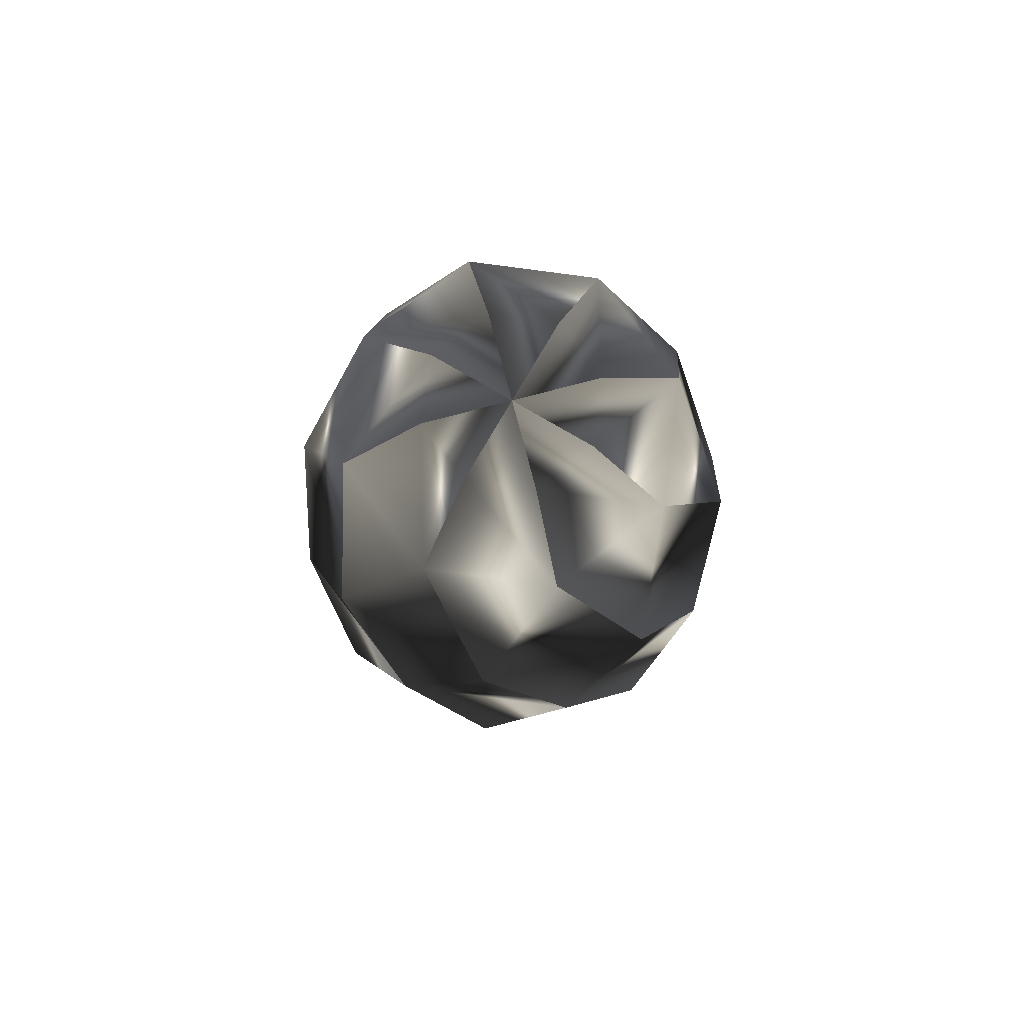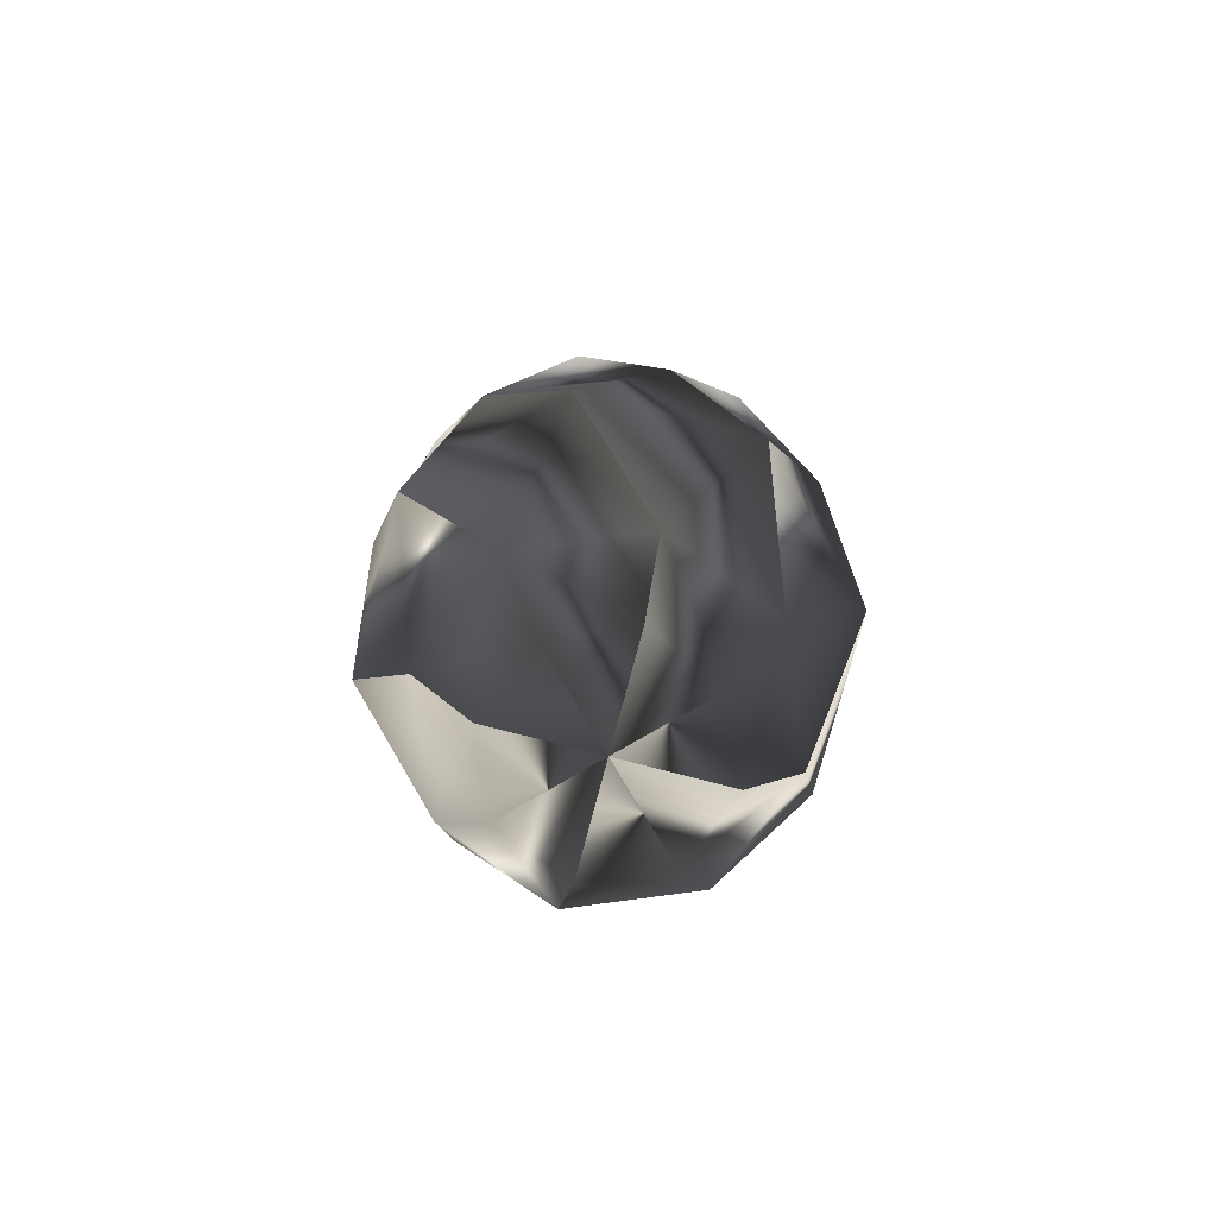
<metadata>
{"format":"obj","ext":"obj","renderer":"f3d","projection":"perspective","resolution":1024,"background":"white","views":[{"elev":77.6,"azim":-104.7,"up":"+Y"},{"elev":-76.1,"azim":-14.6,"up":"+Y"}]}
</metadata>
<code>
o SjoepennaFloorLampV13.001
v -280.7 292.7 141.9
v -280.7 292.7 142
v -280.9 292.7 142
v -243.9 487.6 64.51
v -244.1 487.7 64.48
v -243.9 487.6 64.54
v -172.1 552.5 64.54
v -172.2 552.7 64.48
v -172.1 552.5 64.48
v -93.81 552.5 64.48
v -93.81 552.7 64.48
v -149.2 552.5 9.112
v -149.2 552.7 9.05
v -149.2 552.5 9.059
v -199.9 487.6 -41.68
v -200.1 487.7 -41.76
v -280.7 292.7 -12.96
v -280.9 292.7 -13.02
v -280.7 292.7 -12.96
v -280.7 292.7 -13
v -309.2 142.7 64.46
v -309.4 142.7 64.48
v -309.2 142.7 64.46
v -309.2 142.7 64.41
v -292.8 -7.242 146.9
v -293 -7.269 147
v -292.8 -7.283 146.9
v -199.9 -232.2 170.6
v -200.1 -232.3 170.7
v -199.9 -232.2 170.6
v -200 -232.2 170.6
v -163.1 -312.1 133.7
v -163.1 -312.3 133.8
v -163 -312.1 133.7
v -93.81 -312.1 64.48
v -93.81 -312.3 64.48
v -93.81 -312.1 162.4
v -93.81 -312.3 162.5
v -93.75 -312.1 162.4
v -93.75 -232.2 214.6
v -93.81 -232.3 214.7
v -176.2 -7.285 263.5
v -176.3 -7.269 263.7
v -176.2 -7.237 263.5
v -176.2 -7.213 263.5
v -246.1 142.7 216.8
v -246.3 142.7 216.9
v -246.1 142.7 216.8
v -246.1 142.7 216.8
v -280.7 292.7 141.9
v -292.8 -7.237 146.9
v -243.9 487.6 64.5
v -171.2 292.7 251.4
v -171.2 292.7 251.4
v -171.3 292.7 251.6
v -199.9 487.6 170.6
v -200.1 487.7 170.7
v -199.9 487.6 170.6
v -149.2 552.5 119.9
v -149.2 552.7 119.9
v -149.2 552.5 119.9
v -93.81 552.5 64.48
v -93.81 552.7 64.48
v -172.1 552.5 64.48
v -172.2 552.7 64.48
v -172.1 552.5 64.43
v -243.9 487.6 64.43
v -244.1 487.7 64.48
v -280.7 292.7 141.9
v -280.9 292.7 142
v -280.7 292.7 141.9
v -280.8 292.7 141.9
v -246.1 142.7 216.8
v -246.3 142.7 216.9
v -246.1 142.7 216.8
v -246.2 142.7 216.7
v -176.3 -7.242 263.5
v -176.3 -7.269 263.7
v -176.3 -7.283 263.4
v -93.83 -232.2 214.6
v -93.81 -232.3 214.7
v -93.83 -232.2 214.5
v -93.88 -232.2 214.6
v -93.88 -312.1 162.4
v -93.81 -312.3 162.5
v -93.81 -312.1 162.4
v -93.81 -312.1 64.48
v -93.81 -312.3 64.48
v -24.61 -312.1 133.7
v -24.52 -312.3 133.8
v -24.54 -312.1 133.7
v 12.36 -232.2 170.6
v 12.43 -232.3 170.7
v -11.38 -7.285 263.4
v -11.31 -7.269 263.7
v -11.38 -7.237 263.5
v -11.33 -7.213 263.5
v -93.79 142.7 279.9
v -93.81 142.7 280.1
v -93.78 142.7 279.9
v -93.74 142.7 279.9
v -171.2 292.7 251.4
v -176.3 -7.237 263.5
v -199.9 487.6 170.6
v -16.36 292.7 251.4
v -16.32 292.7 251.4
v -16.31 292.7 251.6
v -93.78 487.6 214.6
v -93.81 487.7 214.7
v -93.76 487.6 214.6
v -93.76 552.5 142.8
v -93.81 552.7 142.9
v -93.81 552.5 142.8
v -93.81 552.5 64.48
v -93.81 552.7 64.48
v -149.2 552.7 119.9
v -149.2 552.5 119.8
v -200 487.6 170.6
v -171.2 292.7 251.4
v -171.3 292.7 251.6
v -171.2 292.7 251.4
v -171.3 292.7 251.4
v -93.84 142.7 279.9
v -93.81 142.7 280.1
v -93.84 142.7 279.9
v -93.88 142.7 279.9
v -11.41 -7.242 263.5
v -11.31 -7.269 263.7
v -11.44 -7.283 263.5
v 12.29 -232.2 170.6
v 12.29 -232.2 170.6
v 12.26 -232.2 170.7
v -24.63 -312.1 133.8
v -93.81 -312.1 64.48
v -93.81 -312.3 64.48
v 4.059 -312.1 64.48
v 4.181 -312.3 64.48
v 4.086 -312.1 64.42
v 56.27 -232.2 64.42
v 56.44 -232.3 64.48
v 105.2 -7.285 146.9
v 105.4 -7.269 147
v 105.2 -7.237 146.9
v 105.2 -7.213 146.9
v 58.5 142.7 216.8
v 58.63 142.7 216.9
v 58.5 142.7 216.8
v 58.55 142.7 216.7
v -16.36 292.7 251.4
v -11.41 -7.237 263.5
v -93.8 487.6 214.6
v 93.11 292.7 141.9
v 93.14 292.7 141.8
v 93.29 292.7 142
v 12.32 487.6 170.6
v 12.43 487.7 170.7
v 12.34 487.6 170.6
v -38.39 552.5 119.8
v -38.38 552.7 119.9
v -38.44 552.5 119.9
v -93.81 552.5 64.48
v -93.81 552.7 64.48
v -93.81 552.5 142.8
v -93.81 552.7 142.9
v -93.86 552.5 142.8
v -93.87 487.6 214.6
v -93.81 487.7 214.7
v -16.41 292.7 251.4
v -16.31 292.7 251.6
v -16.41 292.7 251.4
v -16.44 292.7 251.4
v 58.47 142.7 216.8
v 58.63 142.7 216.9
v 58.46 142.7 216.8
v 58.45 142.7 216.8
v 105.2 -7.242 146.9
v 105.4 -7.269 147
v 105.2 -7.283 147
v 56.26 -232.2 64.5
v 56.44 -232.3 64.48
v 56.26 -232.2 64.51
v 56.27 -232.2 64.55
v 4.086 -312.1 64.55
v 4.181 -312.3 64.48
v 4.059 -312.1 64.48
v -93.81 -312.1 64.48
v -93.81 -312.3 64.48
v -24.61 -312.1 -4.722
v -24.52 -312.3 -4.809
v -24.63 -312.1 -4.788
v 12.27 -232.2 -41.69
v 12.43 -232.3 -41.76
v 105.2 -7.285 -17.95
v 105.4 -7.269 -18.02
v 105.2 -7.237 -17.95
v 105.2 -7.212 -18
v 121.6 142.7 64.46
v 121.8 142.7 64.48
v 121.6 142.7 64.46
v 121.6 142.7 64.41
v 93.11 292.7 141.9
v 105.2 -7.237 146.9
v 12.32 487.6 170.6
v 93.09 292.7 -12.96
v 93.09 292.7 -13.01
v 93.29 292.7 -13.02
v 56.26 487.6 64.46
v 56.44 487.7 64.48
v 56.26 487.6 64.43
v -15.48 552.5 64.43
v -15.42 552.7 64.48
v -15.51 552.5 64.48
v -93.81 552.5 64.48
v -93.81 552.7 64.48
v -38.38 552.7 119.9
v -38.46 552.5 119.9
v 12.28 487.6 170.6
v 93.08 292.7 141.9
v 93.29 292.7 142
v 93.09 292.7 141.9
v 93.1 292.7 142
v 121.6 142.7 64.51
v 121.8 142.7 64.48
v 121.6 142.7 64.51
v 121.6 142.7 64.55
v 105.2 -7.242 -17.91
v 105.4 -7.269 -18.02
v 105.2 -7.283 -17.89
v 12.32 -232.2 -41.62
v 12.32 -232.2 -41.61
v 12.36 -232.2 -41.59
v -24.54 -312.1 -4.695
v -93.81 -312.1 64.48
v -93.81 -312.3 64.48
v -93.81 -312.1 -33.39
v -93.81 -312.3 -33.51
v -93.88 -312.1 -33.42
v -93.88 -232.2 -85.6
v -93.81 -232.3 -85.77
v -11.41 -7.285 -134.5
v -11.31 -7.269 -134.7
v -11.41 -7.237 -134.5
v -11.44 -7.212 -134.5
v 58.47 142.7 -87.83
v 58.63 142.7 -87.96
v 58.46 142.7 -87.83
v 58.45 142.7 -87.87
v 93.09 292.7 -12.96
v 105.2 -7.237 -17.92
v 56.26 487.6 64.47
v -16.41 292.7 -122.4
v -16.45 292.7 -122.5
v -16.31 292.7 -122.6
v 12.29 487.6 -41.65
v 12.43 487.7 -41.76
v 12.27 487.6 -41.67
v -38.46 552.5 9.059
v -38.38 552.7 9.05
v -38.44 552.5 9.112
v -93.81 552.5 64.48
v -93.81 552.7 64.48
v -15.51 552.5 64.48
v -15.42 552.7 64.48
v -15.48 552.5 64.54
v 56.28 487.6 64.54
v 56.44 487.7 64.48
v 93.1 292.7 -12.92
v 93.29 292.7 -13.02
v 93.11 292.7 -12.92
v 93.15 292.7 -12.89
v 58.5 142.7 -87.79
v 58.63 142.7 -87.96
v 58.5 142.7 -87.79
v 58.55 142.7 -87.78
v -11.36 -7.242 -134.5
v -11.31 -7.269 -134.7
v -11.33 -7.283 -134.5
v -93.79 -232.2 -85.59
v -93.81 -232.3 -85.77
v -93.79 -232.2 -85.58
v -93.75 -232.2 -85.6
v -93.75 -312.1 -33.42
v -93.81 -312.3 -33.51
v -93.81 -312.1 -33.39
v -93.81 -312.1 64.48
v -93.81 -312.3 64.48
v -163 -312.1 -4.722
v -163.1 -312.3 -4.809
v -163.1 -312.1 -4.695
v -200 -232.2 -41.6
v -200.1 -232.3 -41.76
v -176.2 -7.285 -134.5
v -176.3 -7.269 -134.7
v -176.2 -7.237 -134.5
v -176.3 -7.212 -134.5
v -93.84 142.7 -150.9
v -93.81 142.7 -151.1
v -93.84 142.7 -150.9
v -93.88 142.7 -150.9
v -16.41 292.7 -122.4
v -11.37 -7.237 -134.5
v 12.29 487.6 -41.64
v -280.7 292.7 -12.92
v -280.8 292.7 -12.88
v -280.9 292.7 -13.02
v -199.9 487.6 -41.61
v -200 487.6 -41.59
v -149.2 552.5 9.134
v -149.2 552.7 9.05
v -93.81 552.5 64.48
v -93.81 552.7 64.48
v -93.81 552.5 -13.82
v -93.81 552.7 -13.91
v -93.76 552.5 -13.85
v -93.76 487.6 -85.61
v -93.81 487.7 -85.77
v -171.2 292.7 -122.4
v -171.3 292.7 -122.6
v -171.2 292.7 -122.4
v -171.2 292.7 -122.5
v -246.1 142.7 -87.83
v -246.3 142.7 -87.96
v -246.1 142.7 -87.83
v -246.1 142.7 -87.88
v -292.8 -7.242 -17.96
v -293 -7.269 -18.02
v -292.8 -7.283 -18
v -243.9 -232.2 64.46
v -244.1 -232.3 64.48
v -243.9 -232.2 64.46
v -243.9 -232.2 64.42
v -191.7 -312.1 64.42
v -191.8 -312.3 64.48
v -191.7 -312.1 64.48
v -93.81 -312.1 64.48
v -93.81 -312.3 64.48
v -163 -312.1 133.8
v -199.9 -232.2 170.7
v -292.8 -7.285 146.9
v -293 -7.269 147
v -292.8 -7.237 146.9
v -292.8 -7.213 147
v -309.2 142.7 64.51
v -309.4 142.7 64.48
v -309.2 142.7 64.51
v -309.2 142.7 64.55
v -280.7 292.7 -12.92
v -292.8 -7.237 -17.96
v -199.9 487.6 -41.62
v -171.3 292.7 -122.4
v -171.3 292.7 -122.4
v -171.3 292.7 -122.6
v -93.84 487.6 -85.59
v -93.81 487.7 -85.77
v -93.86 487.6 -85.59
v -93.86 552.5 -13.85
v -93.81 552.7 -13.91
v -93.81 552.5 -13.82
v -93.81 552.5 64.48
v -93.81 552.7 64.48
v -38.38 552.7 9.05
v -38.39 552.5 9.134
v 12.35 487.6 -41.61
v -16.37 292.7 -122.4
v -16.31 292.7 -122.6
v -16.37 292.7 -122.4
v -16.32 292.7 -122.4
v -93.79 142.7 -150.9
v -93.81 142.7 -151.1
v -93.79 142.7 -150.9
v -93.74 142.7 -150.9
v -176.2 -7.242 -134.5
v -176.3 -7.269 -134.7
v -176.2 -7.283 -134.5
v -199.9 -232.2 -41.65
v -199.9 -232.2 -41.65
v -199.9 -232.2 -41.69
v -163 -312.1 -4.788
v -93.81 -312.1 64.48
v -93.81 -312.3 64.48
v -191.7 -312.1 64.48
v -191.8 -312.3 64.48
v -191.7 -312.1 64.55
v -243.9 -232.2 64.55
v -244.1 -232.3 64.48
v -292.8 -7.285 -17.92
v -293 -7.269 -18.02
v -292.8 -7.237 -17.92
v -292.8 -7.212 -17.89
v -246.1 142.7 -87.8
v -246.3 142.7 -87.96
v -246.1 142.7 -87.79
v -246.2 142.7 -87.78
v -171.3 292.7 -122.4
v -176.2 -7.237 -134.5
v -93.83 487.6 -85.59
f 1 2 3
f 4 5 2
f 2 5 3
f 4 6 5
f 7 8 6
f 6 8 5
f 7 9 8
f 10 11 9
f 9 11 8
f 12 13 10
f 10 13 11
f 12 14 13
f 15 16 14
f 14 16 13
f 17 18 15
f 15 18 16
f 17 19 18
f 19 20 18
f 21 22 20
f 20 22 18
f 21 23 22
f 23 24 22
f 25 26 24
f 24 26 22
f 25 27 26
f 28 29 27
f 27 29 26
f 28 30 29
f 30 31 29
f 32 33 31
f 31 33 29
f 32 34 33
f 35 36 34
f 34 36 33
f 37 38 35
f 35 38 36
f 37 39 38
f 40 41 39
f 39 41 38
f 42 43 40
f 40 43 41
f 42 44 43
f 44 45 43
f 46 47 45
f 45 47 43
f 46 48 47
f 48 49 47
f 50 3 49
f 49 3 47
f 1 3 50
f 47 3 22
f 3 18 22
f 47 22 26
f 3 5 18
f 47 26 43
f 5 16 18
f 26 29 43
f 8 13 5
f 5 13 16
f 41 43 29
f 11 13 8
f 33 38 29
f 29 38 41
f 36 38 33
f 23 21 48
f 48 21 50
f 48 50 49
f 21 20 50
f 50 20 19
f 50 19 1
f 51 25 24
f 51 24 46
f 46 24 23
f 46 23 48
f 1 19 17
f 17 52 1
f 1 52 4
f 1 4 2
f 44 51 45
f 45 51 46
f 17 15 52
f 28 27 42
f 42 27 25
f 42 25 44
f 44 25 51
f 52 15 14
f 14 12 52
f 52 12 9
f 52 9 4
f 4 9 7
f 4 7 6
f 42 40 28
f 28 40 30
f 9 12 10
f 40 39 30
f 30 39 37
f 30 37 31
f 31 37 34
f 31 34 32
f 34 37 35
f 53 54 55
f 56 57 54
f 54 57 55
f 56 58 57
f 59 60 58
f 58 60 57
f 59 61 60
f 62 63 61
f 61 63 60
f 64 65 62
f 62 65 63
f 64 66 65
f 67 68 66
f 66 68 65
f 69 70 67
f 67 70 68
f 69 71 70
f 71 72 70
f 73 74 72
f 72 74 70
f 73 75 74
f 75 76 74
f 77 78 76
f 76 78 74
f 77 79 78
f 80 81 79
f 79 81 78
f 80 82 81
f 82 83 81
f 84 85 83
f 83 85 81
f 84 86 85
f 87 88 86
f 86 88 85
f 89 90 87
f 87 90 88
f 89 91 90
f 92 93 91
f 91 93 90
f 94 95 92
f 92 95 93
f 94 96 95
f 96 97 95
f 98 99 97
f 97 99 95
f 98 100 99
f 100 101 99
f 102 55 101
f 101 55 99
f 53 55 102
f 99 55 74
f 55 70 74
f 99 74 78
f 55 57 70
f 99 78 95
f 57 68 70
f 78 81 95
f 60 65 57
f 57 65 68
f 93 95 81
f 63 65 60
f 85 90 81
f 81 90 93
f 88 90 85
f 75 73 100
f 100 73 102
f 100 102 101
f 73 72 102
f 102 72 71
f 102 71 53
f 103 77 76
f 103 76 98
f 98 76 75
f 98 75 100
f 53 71 69
f 69 104 53
f 53 104 56
f 53 56 54
f 96 103 97
f 97 103 98
f 69 67 104
f 80 79 94
f 94 79 77
f 94 77 96
f 96 77 103
f 104 67 66
f 66 64 104
f 104 64 61
f 104 61 56
f 56 61 59
f 56 59 58
f 94 92 80
f 80 92 82
f 61 64 62
f 92 91 82
f 82 91 89
f 82 89 83
f 83 89 86
f 83 86 84
f 86 89 87
f 105 106 107
f 108 109 106
f 106 109 107
f 108 110 109
f 111 112 110
f 110 112 109
f 111 113 112
f 114 115 113
f 113 115 112
f 61 116 114
f 114 116 115
f 61 117 116
f 118 57 117
f 117 57 116
f 119 120 118
f 118 120 57
f 119 121 120
f 121 122 120
f 123 124 122
f 122 124 120
f 123 125 124
f 125 126 124
f 127 128 126
f 126 128 124
f 127 129 128
f 130 93 129
f 129 93 128
f 130 131 93
f 131 132 93
f 133 90 132
f 132 90 93
f 133 89 90
f 134 135 89
f 89 135 90
f 136 137 134
f 134 137 135
f 136 138 137
f 139 140 138
f 138 140 137
f 141 142 139
f 139 142 140
f 141 143 142
f 143 144 142
f 145 146 144
f 144 146 142
f 145 147 146
f 147 148 146
f 149 107 148
f 148 107 146
f 105 107 149
f 146 107 124
f 107 120 124
f 146 124 128
f 107 109 120
f 146 128 142
f 109 57 120
f 128 93 142
f 112 116 109
f 109 116 57
f 140 142 93
f 115 116 112
f 90 137 93
f 93 137 140
f 135 137 90
f 125 123 147
f 147 123 149
f 147 149 148
f 123 122 149
f 149 122 121
f 149 121 105
f 150 127 126
f 150 126 145
f 145 126 125
f 145 125 147
f 105 121 119
f 119 151 105
f 105 151 108
f 105 108 106
f 143 150 144
f 144 150 145
f 119 118 151
f 130 129 141
f 141 129 127
f 141 127 143
f 143 127 150
f 151 118 117
f 117 61 151
f 151 61 113
f 151 113 108
f 108 113 111
f 108 111 110
f 141 139 130
f 130 139 131
f 113 61 114
f 139 138 131
f 131 138 136
f 131 136 132
f 132 136 89
f 132 89 133
f 89 136 134
f 152 153 154
f 155 156 153
f 153 156 154
f 155 157 156
f 158 159 157
f 157 159 156
f 158 160 159
f 161 162 160
f 160 162 159
f 163 164 161
f 161 164 162
f 163 165 164
f 166 167 165
f 165 167 164
f 168 169 166
f 166 169 167
f 168 170 169
f 170 171 169
f 172 173 171
f 171 173 169
f 172 174 173
f 174 175 173
f 176 177 175
f 175 177 173
f 176 178 177
f 179 180 178
f 178 180 177
f 179 181 180
f 181 182 180
f 183 184 182
f 182 184 180
f 183 185 184
f 186 187 185
f 185 187 184
f 188 189 186
f 186 189 187
f 188 190 189
f 191 192 190
f 190 192 189
f 193 194 191
f 191 194 192
f 193 195 194
f 195 196 194
f 197 198 196
f 196 198 194
f 197 199 198
f 199 200 198
f 201 154 200
f 200 154 198
f 152 154 201
f 198 154 173
f 154 169 173
f 198 173 177
f 154 156 169
f 198 177 194
f 156 167 169
f 177 180 194
f 159 164 156
f 156 164 167
f 192 194 180
f 162 164 159
f 184 189 180
f 180 189 192
f 187 189 184
f 174 172 199
f 199 172 201
f 199 201 200
f 172 171 201
f 201 171 170
f 201 170 152
f 202 176 175
f 202 175 197
f 197 175 174
f 197 174 199
f 152 170 168
f 168 203 152
f 152 203 155
f 152 155 153
f 195 202 196
f 196 202 197
f 168 166 203
f 179 178 193
f 193 178 176
f 193 176 195
f 195 176 202
f 203 166 165
f 165 163 203
f 203 163 160
f 203 160 155
f 155 160 158
f 155 158 157
f 193 191 179
f 179 191 181
f 160 163 161
f 191 190 181
f 181 190 188
f 181 188 182
f 182 188 185
f 182 185 183
f 185 188 186
f 204 205 206
f 207 208 205
f 205 208 206
f 207 209 208
f 210 211 209
f 209 211 208
f 210 212 211
f 213 214 212
f 212 214 211
f 160 215 213
f 213 215 214
f 160 216 215
f 217 156 216
f 216 156 215
f 218 219 217
f 217 219 156
f 218 220 219
f 220 221 219
f 222 223 221
f 221 223 219
f 222 224 223
f 224 225 223
f 226 227 225
f 225 227 223
f 226 228 227
f 229 192 228
f 228 192 227
f 229 230 192
f 230 231 192
f 232 189 231
f 231 189 192
f 232 188 189
f 233 234 188
f 188 234 189
f 235 236 233
f 233 236 234
f 235 237 236
f 238 239 237
f 237 239 236
f 240 241 238
f 238 241 239
f 240 242 241
f 242 243 241
f 244 245 243
f 243 245 241
f 244 246 245
f 246 247 245
f 248 206 247
f 247 206 245
f 204 206 248
f 245 206 223
f 206 219 223
f 245 223 227
f 206 208 219
f 245 227 241
f 208 156 219
f 227 192 241
f 211 215 208
f 208 215 156
f 239 241 192
f 214 215 211
f 189 236 192
f 192 236 239
f 234 236 189
f 224 222 246
f 246 222 248
f 246 248 247
f 222 221 248
f 248 221 220
f 248 220 204
f 249 226 225
f 249 225 244
f 244 225 224
f 244 224 246
f 204 220 218
f 218 250 204
f 204 250 207
f 204 207 205
f 242 249 243
f 243 249 244
f 218 217 250
f 229 228 240
f 240 228 226
f 240 226 242
f 242 226 249
f 250 217 216
f 216 160 250
f 250 160 212
f 250 212 207
f 207 212 210
f 207 210 209
f 240 238 229
f 229 238 230
f 212 160 213
f 238 237 230
f 230 237 235
f 230 235 231
f 231 235 188
f 231 188 232
f 188 235 233
f 251 252 253
f 254 255 252
f 252 255 253
f 254 256 255
f 257 258 256
f 256 258 255
f 257 259 258
f 260 261 259
f 259 261 258
f 262 263 260
f 260 263 261
f 262 264 263
f 265 266 264
f 264 266 263
f 267 268 265
f 265 268 266
f 267 269 268
f 269 270 268
f 271 272 270
f 270 272 268
f 271 273 272
f 273 274 272
f 275 276 274
f 274 276 272
f 275 277 276
f 278 279 277
f 277 279 276
f 278 280 279
f 280 281 279
f 282 283 281
f 281 283 279
f 282 284 283
f 285 286 284
f 284 286 283
f 287 288 285
f 285 288 286
f 287 289 288
f 290 291 289
f 289 291 288
f 292 293 290
f 290 293 291
f 292 294 293
f 294 295 293
f 296 297 295
f 295 297 293
f 296 298 297
f 298 299 297
f 300 253 299
f 299 253 297
f 251 253 300
f 297 253 272
f 253 268 272
f 297 272 276
f 253 255 268
f 297 276 293
f 255 266 268
f 276 279 293
f 258 263 255
f 255 263 266
f 291 293 279
f 261 263 258
f 283 288 279
f 279 288 291
f 286 288 283
f 273 271 298
f 298 271 300
f 298 300 299
f 271 270 300
f 300 270 269
f 300 269 251
f 301 275 274
f 301 274 296
f 296 274 273
f 296 273 298
f 251 269 267
f 267 302 251
f 251 302 254
f 251 254 252
f 294 301 295
f 295 301 296
f 267 265 302
f 278 277 292
f 292 277 275
f 292 275 294
f 294 275 301
f 302 265 264
f 264 262 302
f 302 262 259
f 302 259 254
f 254 259 257
f 254 257 256
f 292 290 278
f 278 290 280
f 259 262 260
f 290 289 280
f 280 289 287
f 280 287 281
f 281 287 284
f 281 284 282
f 284 287 285
f 303 304 305
f 306 16 304
f 304 16 305
f 306 307 16
f 308 309 307
f 307 309 16
f 308 12 309
f 310 311 12
f 12 311 309
f 312 313 310
f 310 313 311
f 312 314 313
f 315 316 314
f 314 316 313
f 317 318 315
f 315 318 316
f 317 319 318
f 319 320 318
f 321 322 320
f 320 322 318
f 321 323 322
f 323 324 322
f 325 326 324
f 324 326 322
f 325 327 326
f 328 329 327
f 327 329 326
f 328 330 329
f 330 331 329
f 332 333 331
f 331 333 329
f 332 334 333
f 335 336 334
f 334 336 333
f 34 33 335
f 335 33 336
f 34 337 33
f 338 29 337
f 337 29 33
f 339 340 338
f 338 340 29
f 339 341 340
f 341 342 340
f 343 344 342
f 342 344 340
f 343 345 344
f 345 346 344
f 347 305 346
f 346 305 344
f 303 305 347
f 344 305 322
f 305 318 322
f 344 322 326
f 305 16 318
f 344 326 340
f 16 316 318
f 326 329 340
f 309 313 16
f 16 313 316
f 29 340 329
f 311 313 309
f 333 33 329
f 329 33 29
f 336 33 333
f 323 321 345
f 345 321 347
f 345 347 346
f 321 320 347
f 347 320 319
f 347 319 303
f 348 325 324
f 348 324 343
f 343 324 323
f 343 323 345
f 303 319 317
f 317 349 303
f 303 349 306
f 303 306 304
f 341 348 342
f 342 348 343
f 317 315 349
f 328 327 339
f 339 327 325
f 339 325 341
f 341 325 348
f 349 315 314
f 314 312 349
f 349 312 12
f 349 12 306
f 306 12 308
f 306 308 307
f 339 338 328
f 328 338 330
f 12 312 310
f 338 337 330
f 330 337 34
f 330 34 331
f 331 34 334
f 331 334 332
f 334 34 335
f 350 351 352
f 353 354 351
f 351 354 352
f 353 355 354
f 356 357 355
f 355 357 354
f 356 358 357
f 359 360 358
f 358 360 357
f 259 361 359
f 359 361 360
f 259 362 361
f 363 255 362
f 362 255 361
f 364 365 363
f 363 365 255
f 364 366 365
f 366 367 365
f 368 369 367
f 367 369 365
f 368 370 369
f 370 371 369
f 372 373 371
f 371 373 369
f 372 374 373
f 375 291 374
f 374 291 373
f 375 376 291
f 376 377 291
f 378 288 377
f 377 288 291
f 378 287 288
f 379 380 287
f 287 380 288
f 381 382 379
f 379 382 380
f 381 383 382
f 384 385 383
f 383 385 382
f 386 387 384
f 384 387 385
f 386 388 387
f 388 389 387
f 390 391 389
f 389 391 387
f 390 392 391
f 392 393 391
f 394 352 393
f 393 352 391
f 350 352 394
f 391 352 369
f 352 365 369
f 391 369 373
f 352 354 365
f 391 373 387
f 354 255 365
f 373 291 387
f 357 361 354
f 354 361 255
f 385 387 291
f 360 361 357
f 288 382 291
f 291 382 385
f 380 382 288
f 370 368 392
f 392 368 394
f 392 394 393
f 368 367 394
f 394 367 366
f 394 366 350
f 395 372 371
f 395 371 390
f 390 371 370
f 390 370 392
f 350 366 364
f 364 396 350
f 350 396 353
f 350 353 351
f 388 395 389
f 389 395 390
f 364 363 396
f 375 374 386
f 386 374 372
f 386 372 388
f 388 372 395
f 396 363 362
f 362 259 396
f 396 259 358
f 396 358 353
f 353 358 356
f 353 356 355
f 386 384 375
f 375 384 376
f 358 259 359
f 384 383 376
f 376 383 381
f 376 381 377
f 377 381 287
f 377 287 378
f 287 381 379

</code>
